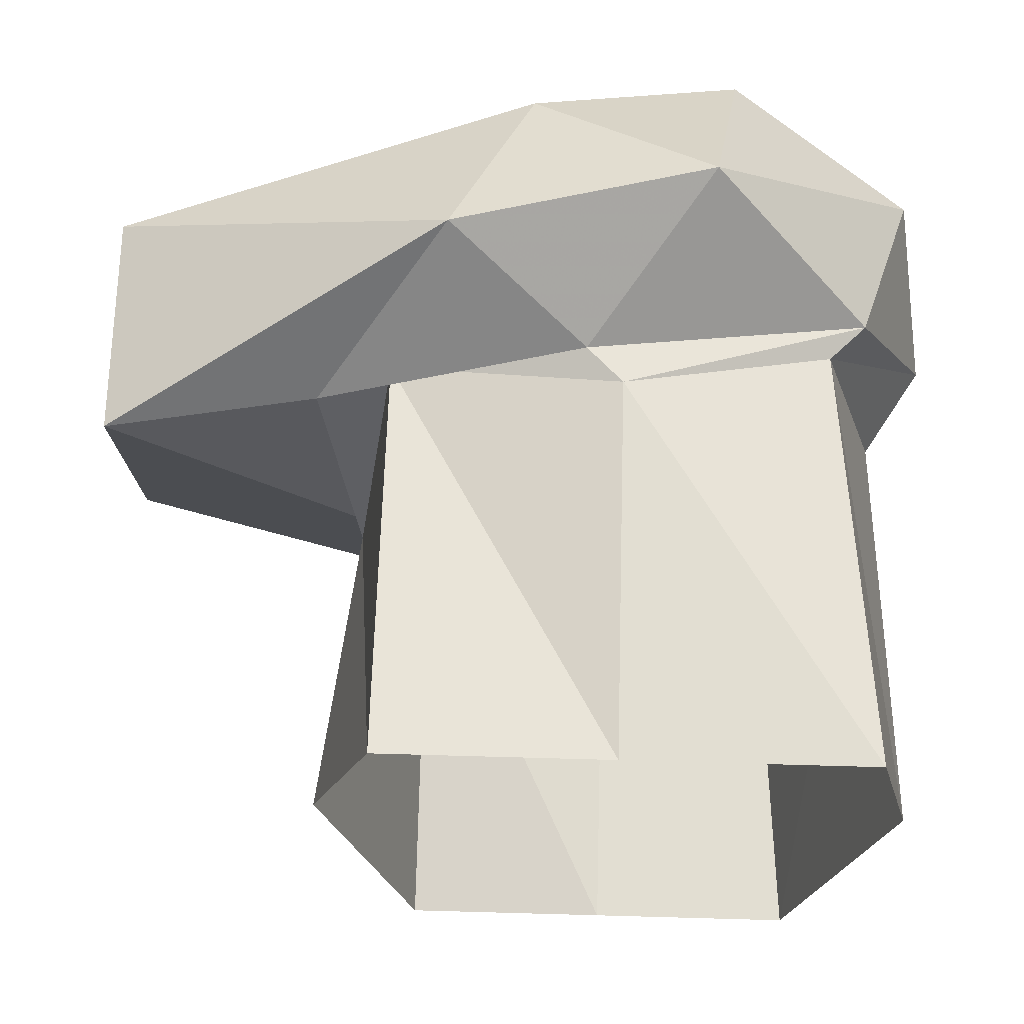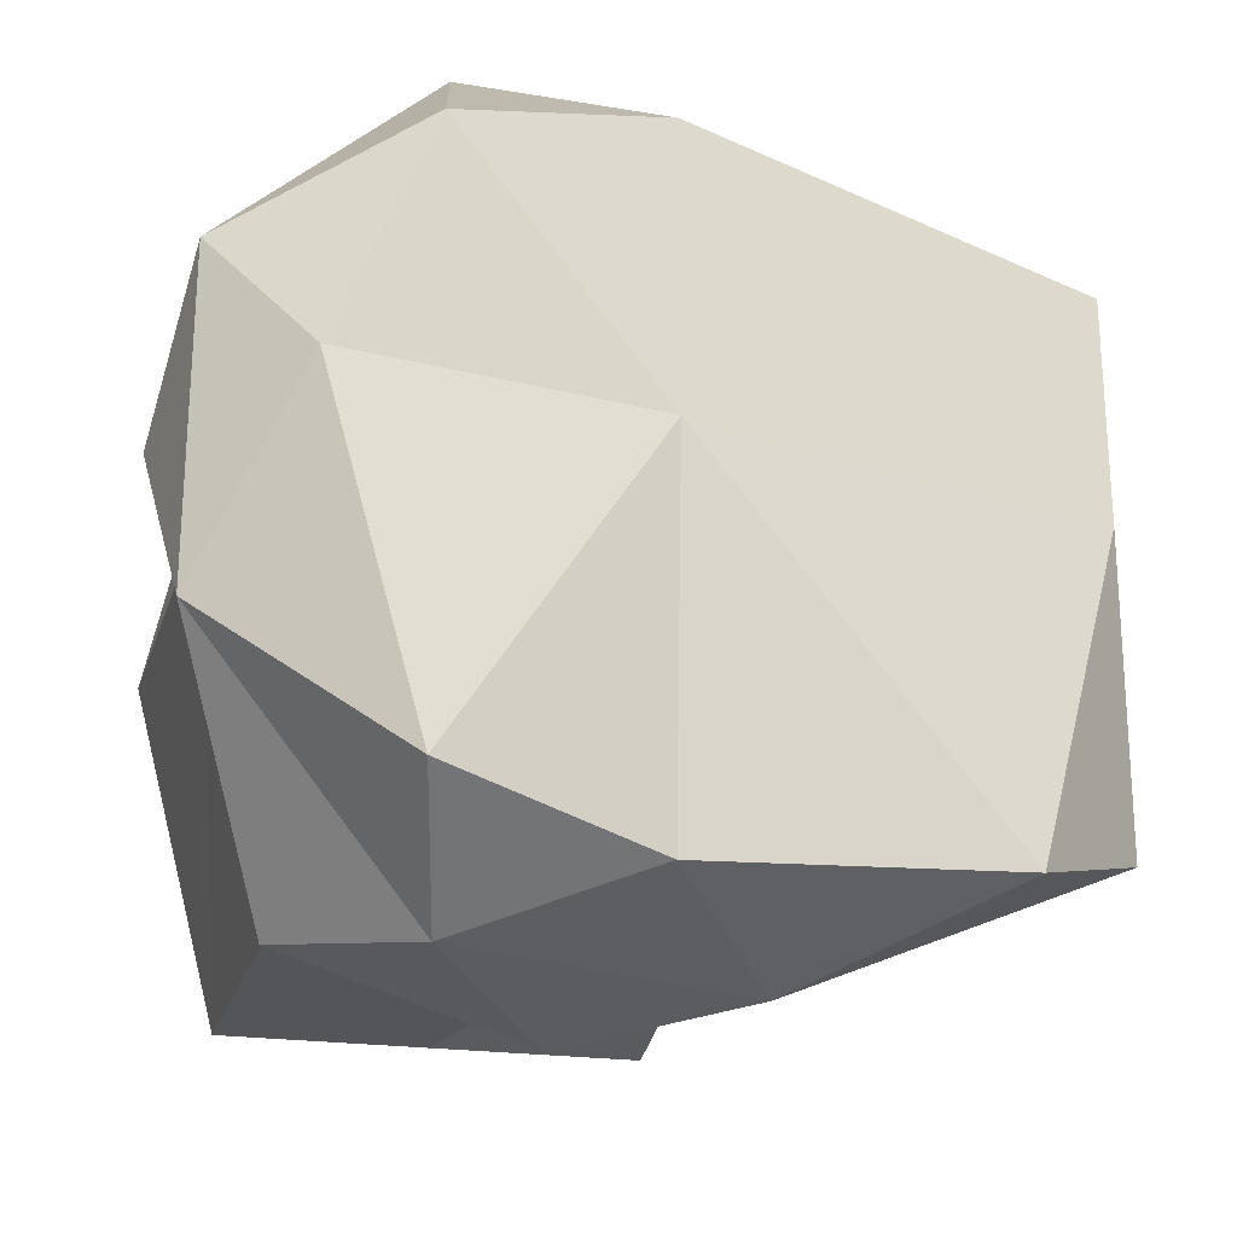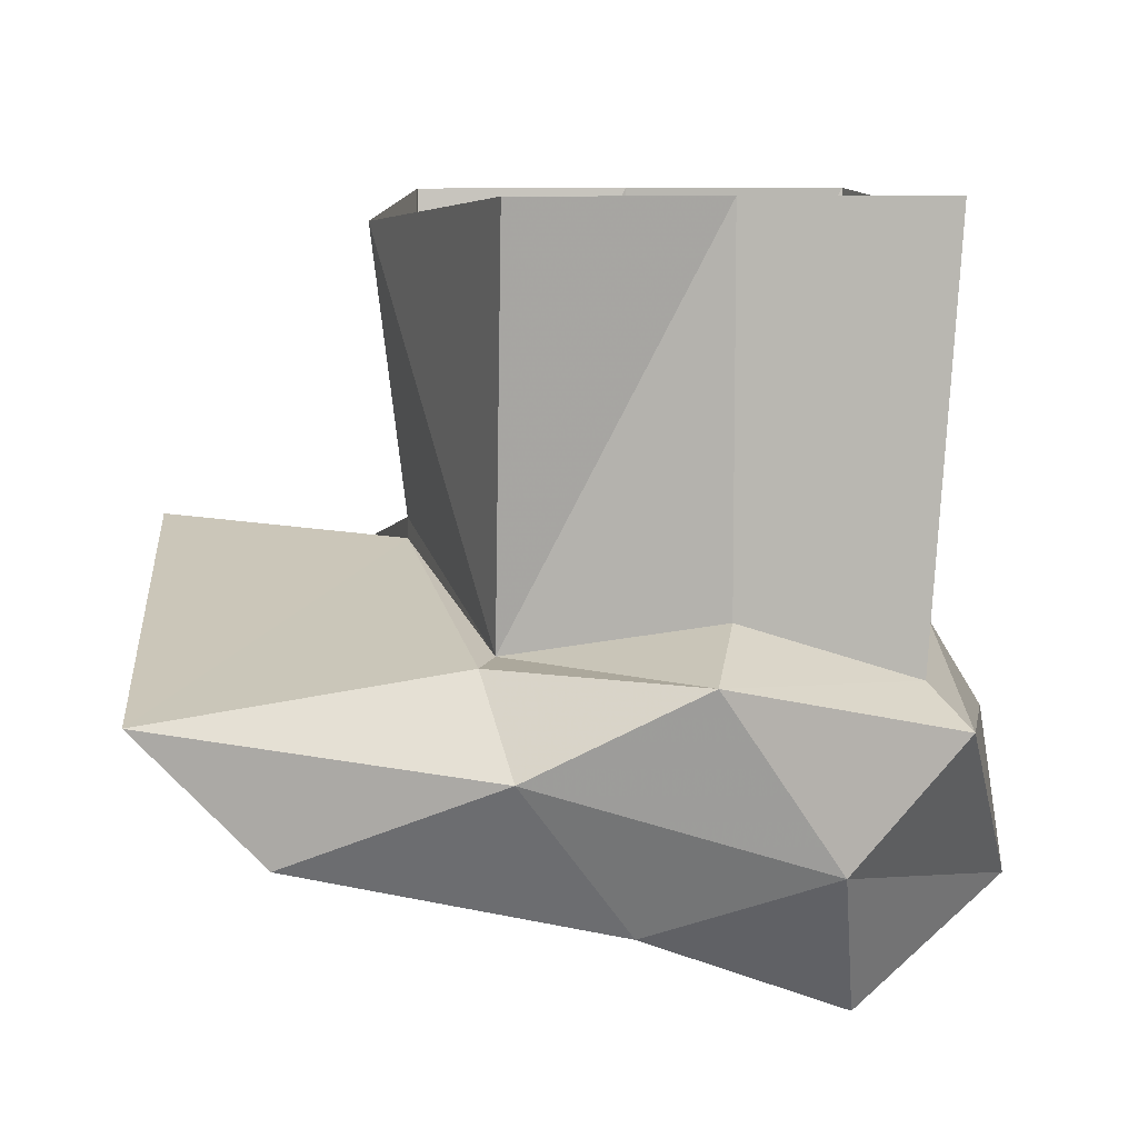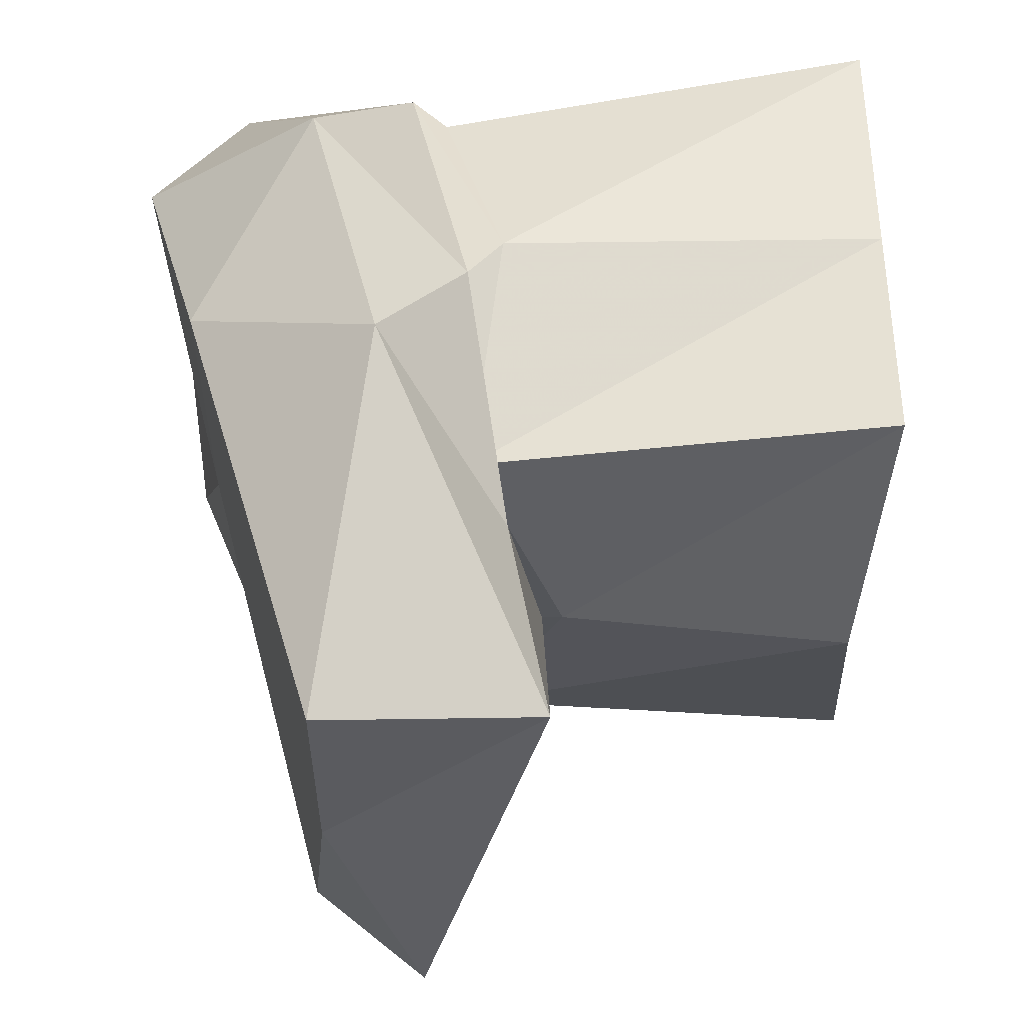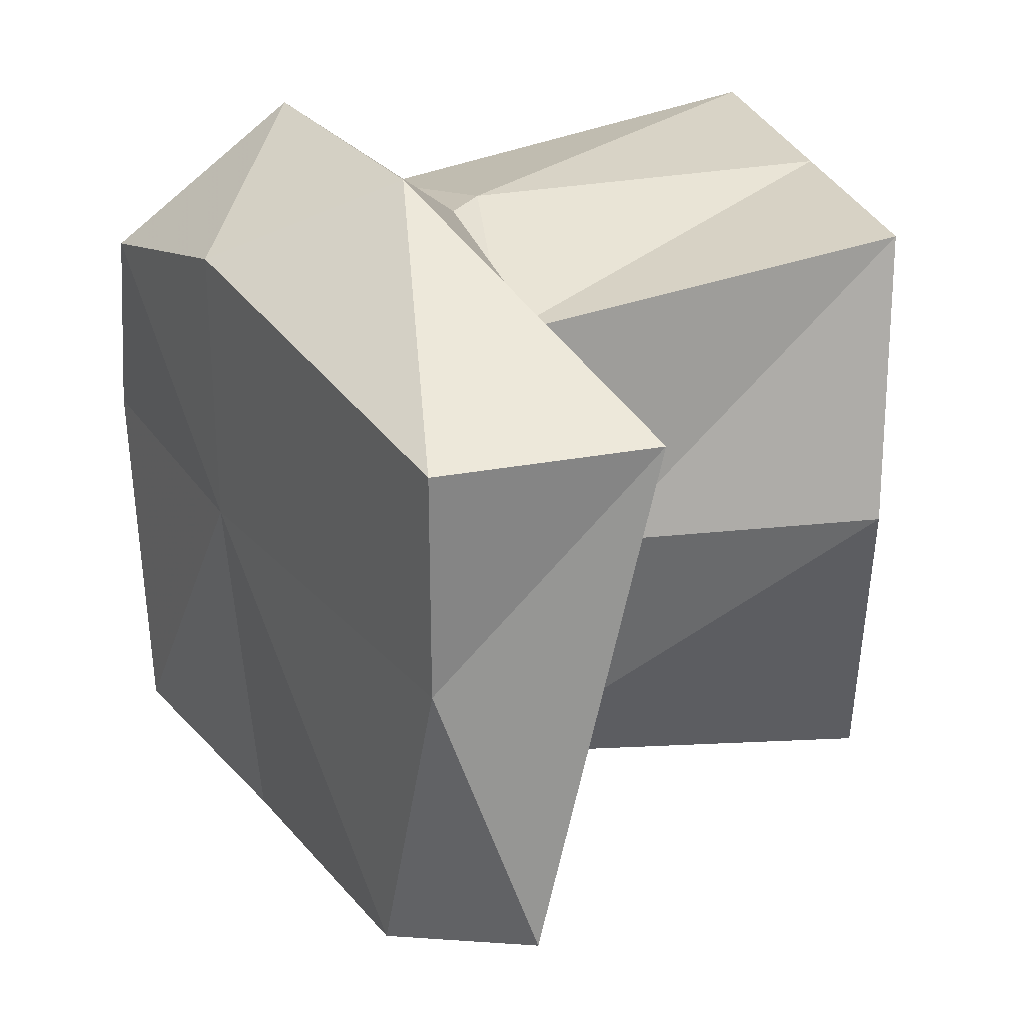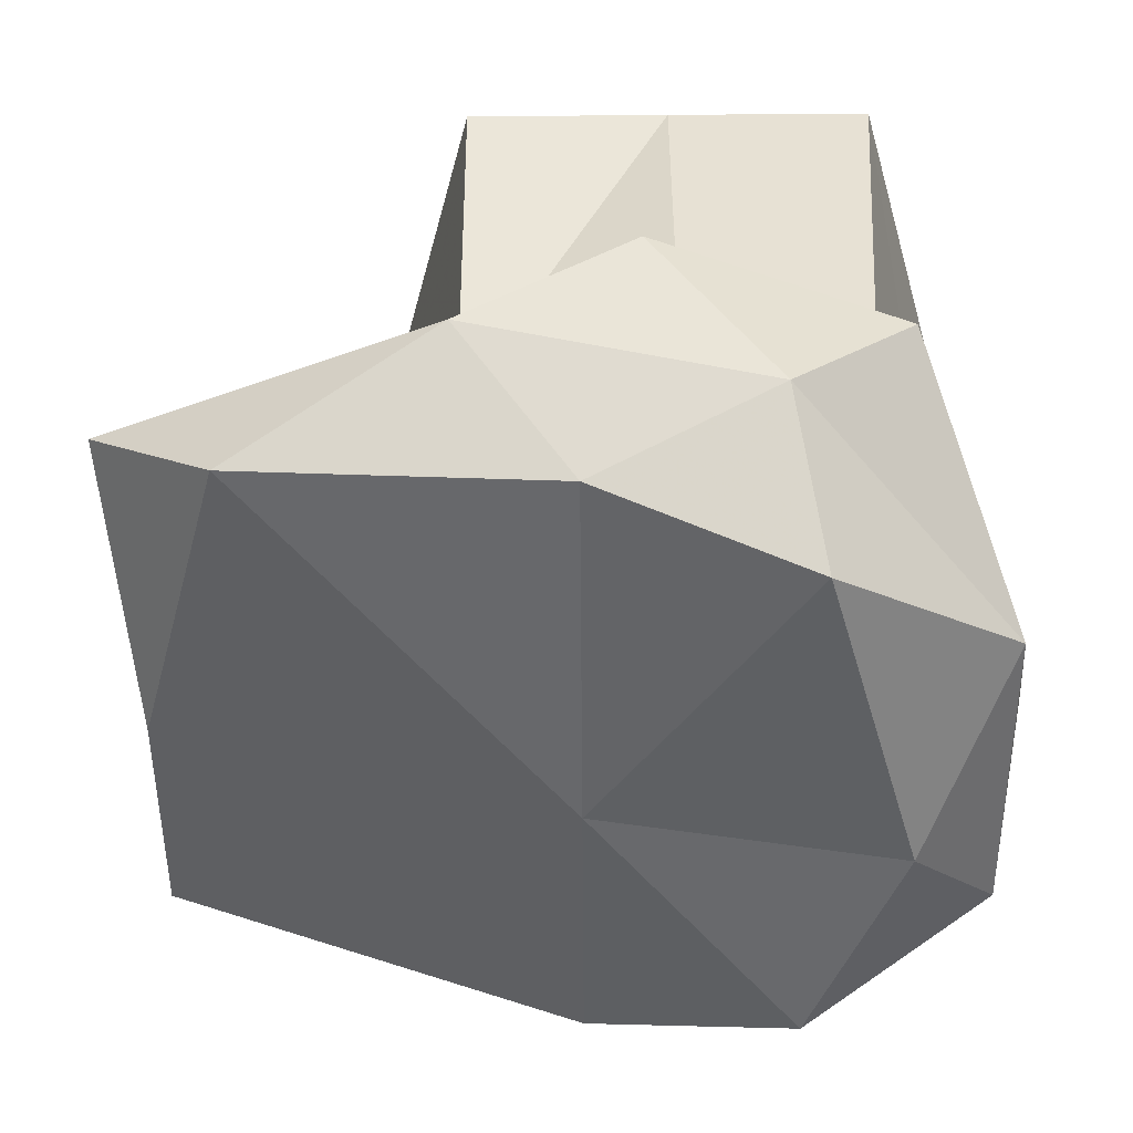
<metadata>
{"format":"obj","ext":"obj","renderer":"f3d","projection":"perspective","resolution":1024,"background":"white","views":[{"elev":68.0,"azim":-178.4,"up":"+Z"},{"elev":-24.5,"azim":-11.9,"up":"+Z"},{"elev":8.5,"azim":172.2,"up":"+Y"},{"elev":56.6,"azim":89.1,"up":"+Z"},{"elev":28.1,"azim":73.8,"up":"+Z"},{"elev":-50.1,"azim":-179.5,"up":"+Y"}]}
</metadata>
<code>
v 0.03906 -0.8438 -0.5391
v -0.2266 -0.9062 -0.4766
v -0.1953 -0.8672 -0.4062
v 0 -0.8047 -0.4062
v 0.2266 -0.8438 -0.3438
v 0.25 -0.8438 -0.4062
v 0.2266 -0.9375 -0.5078
v -0.09375 -1.039 -0.5078
v -0.3281 -1.109 -0.2422
v -0.3594 -0.9688 -0.03906
v -0.2969 -0.8672 -0.03906
v -0.2266 -0.3906 -0.4062
v 0 -0.3906 -0.4062
v 0.2266 -0.3906 -0.4062
v 0.3281 -0.4219 -0.03906
v 0.2891 -0.7422 -0.03906
v 0.2891 -0.7656 -0.03906
v 0.5938 -0.9062 -0.3438
v 0.4531 -1.039 -0.4062
v 0.1016 -1.109 -0.4453
v -0.125 -1.203 -0.4062
v -0.2266 -1.203 -0.03906
v -0.3281 -1.109 0.1094
v -0.2656 -0.9062 0.2109
v -0.2266 -0.8672 0.2109
v -0.3281 -0.4219 -0.03906
v 0.3281 -0.8047 0.2109
v 0.5547 -0.7656 0.2109
v 0.5547 -1.008 -0.03906
v 0.1016 -1.141 -0.03906
v -0.125 -1.203 0.2109
v -0.09375 -1.008 0.375
v 0.03906 -0.8438 0.2734
v 0 -0.8047 0.2734
v -0.2656 -0.3906 0.2734
v 0.25 -0.8438 0.2109
v 0.1875 -0.9375 0.375
v 0.5547 -1.008 0.2109
v 0.1016 -1.141 0.2734
v 0.25 -0.3906 0.2734
v 0 -0.3906 0.2734
f 1 2 3
f 1 3 4
f 1 4 5
f 1 5 6
f 2 10 11
f 2 11 3
f 5 16 17
f 5 17 6
f 6 17 18
f 10 24 25
f 10 25 11
f 17 16 27
f 17 27 28
f 17 28 18
f 24 33 34
f 24 34 25
f 27 36 33
f 36 34 33
f 1 6 7
f 1 7 8
f 1 8 2
f 2 8 9
f 2 9 10
f 3 11 12
f 3 12 4
f 4 12 13
f 4 13 5
f 5 13 14
f 5 14 15
f 5 15 16
f 6 18 7
f 7 18 19
f 7 19 20
f 7 20 8
f 8 20 21
f 8 21 9
f 9 21 22
f 9 22 23
f 9 23 10
f 10 23 24
f 11 25 26
f 11 26 12
f 18 28 29
f 18 29 19
f 19 29 30
f 19 30 20
f 20 30 21
f 21 30 22
f 22 30 31
f 22 31 23
f 23 31 32
f 23 32 24
f 24 32 33
f 25 34 35
f 25 35 26
f 27 33 37
f 27 37 28
f 28 37 38
f 28 38 29
f 29 38 30
f 30 38 39
f 30 39 31
f 31 39 32
f 32 39 37
f 32 37 33
f 38 37 39
f 16 15 40
f 16 40 36
f 16 36 27
f 36 40 41
f 36 41 34
f 34 41 35

</code>
